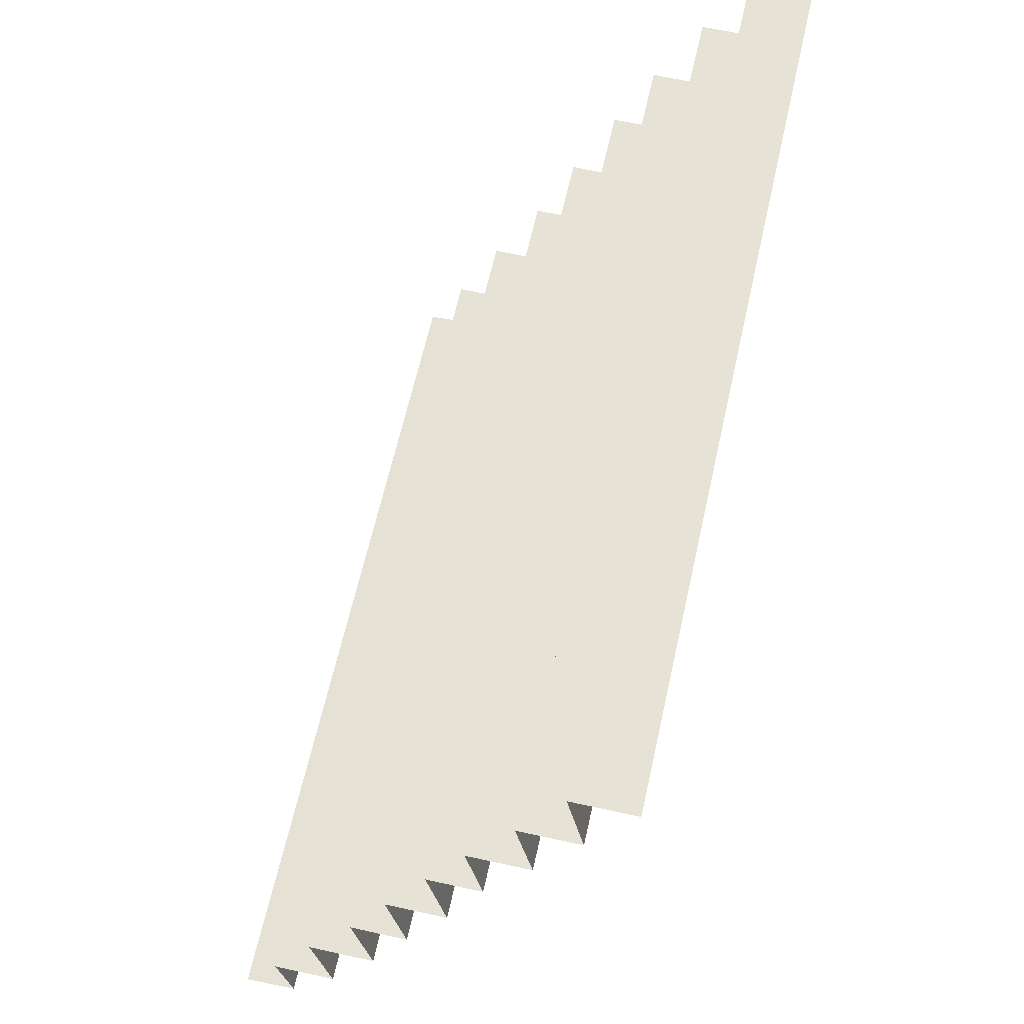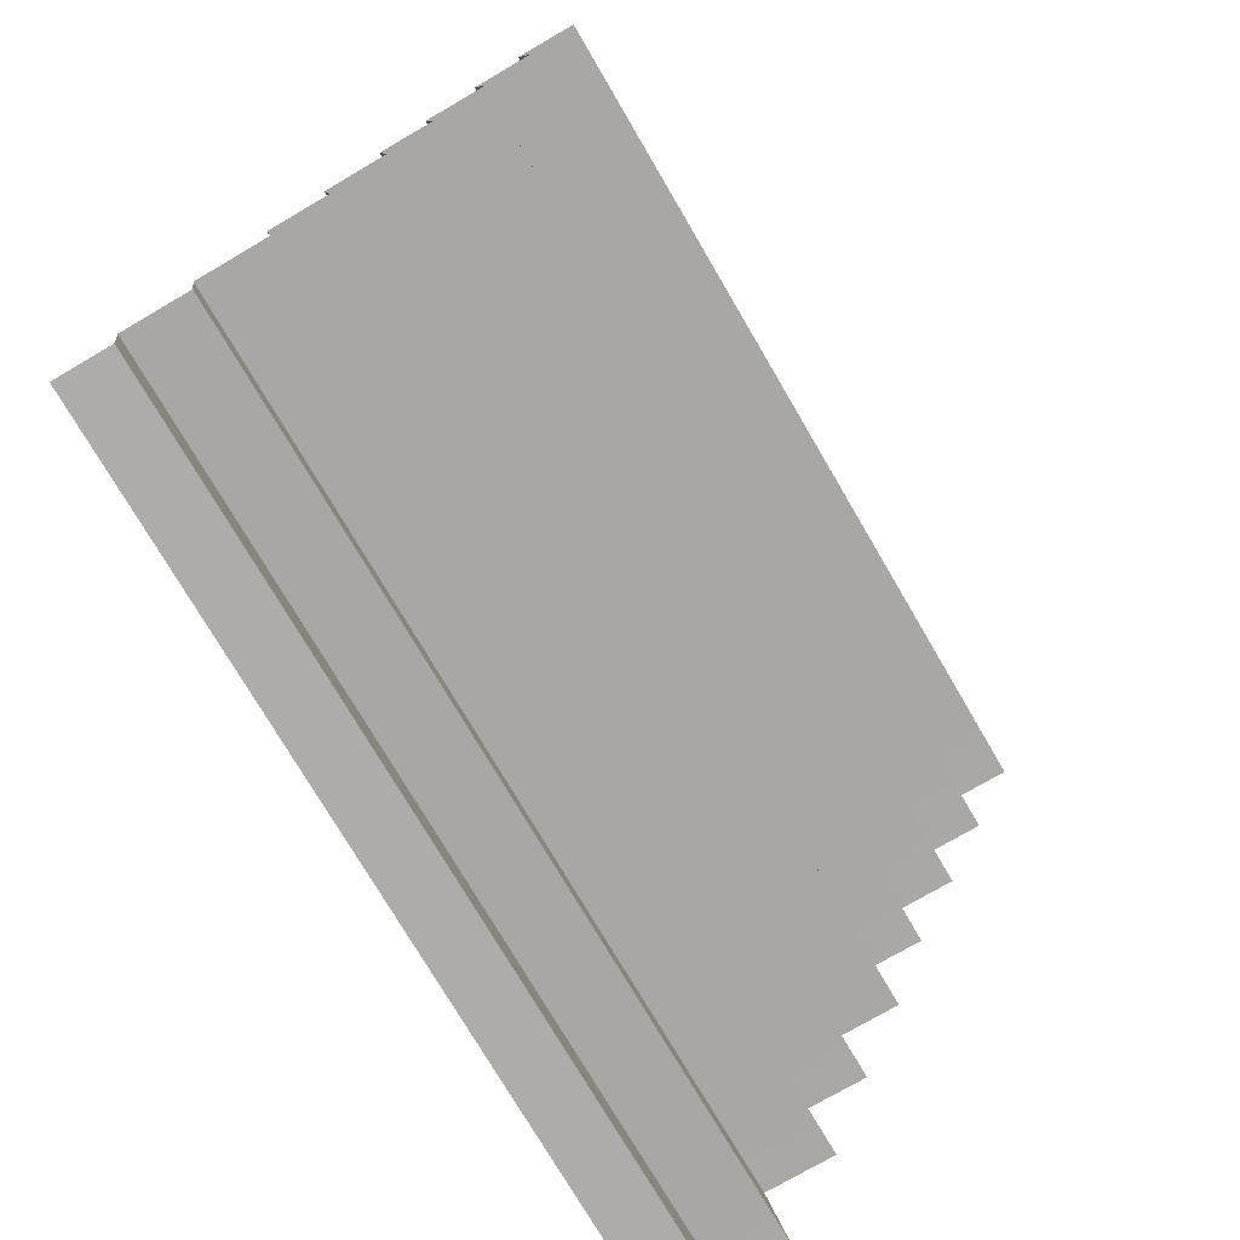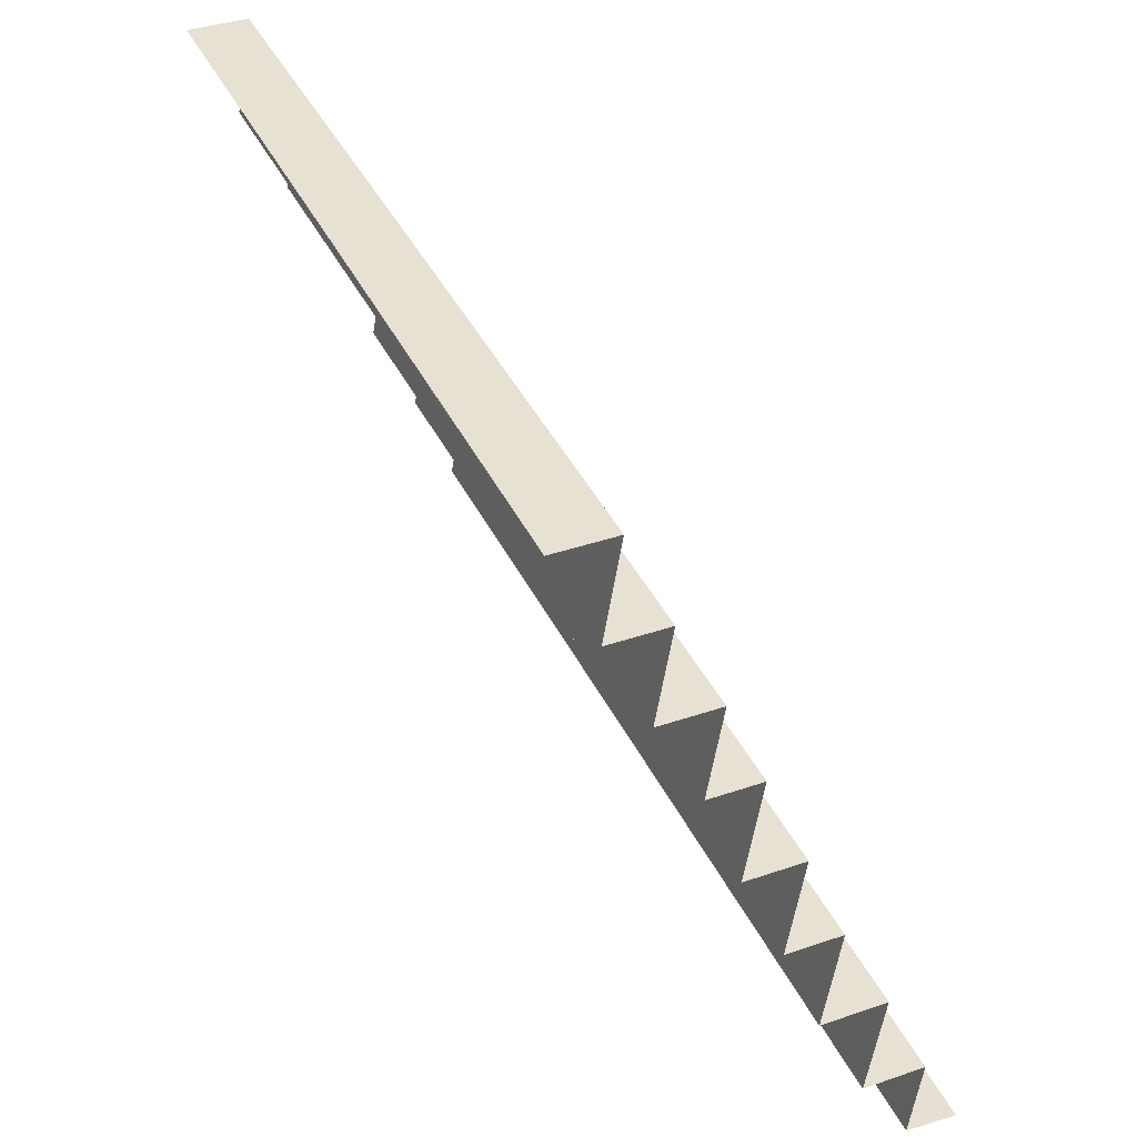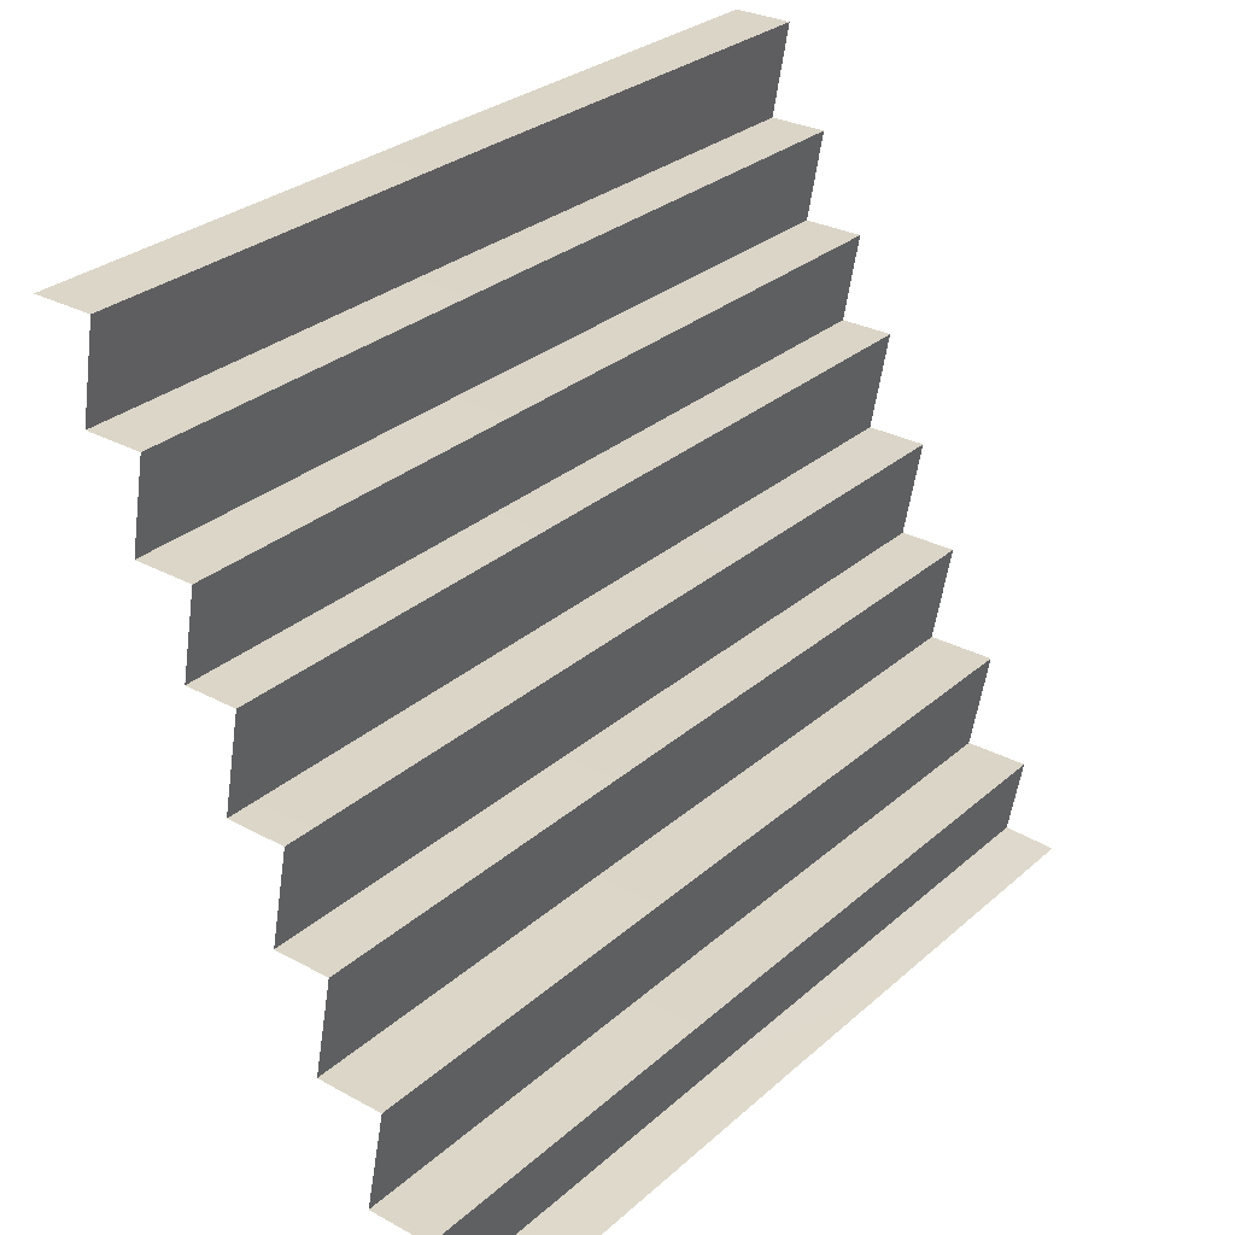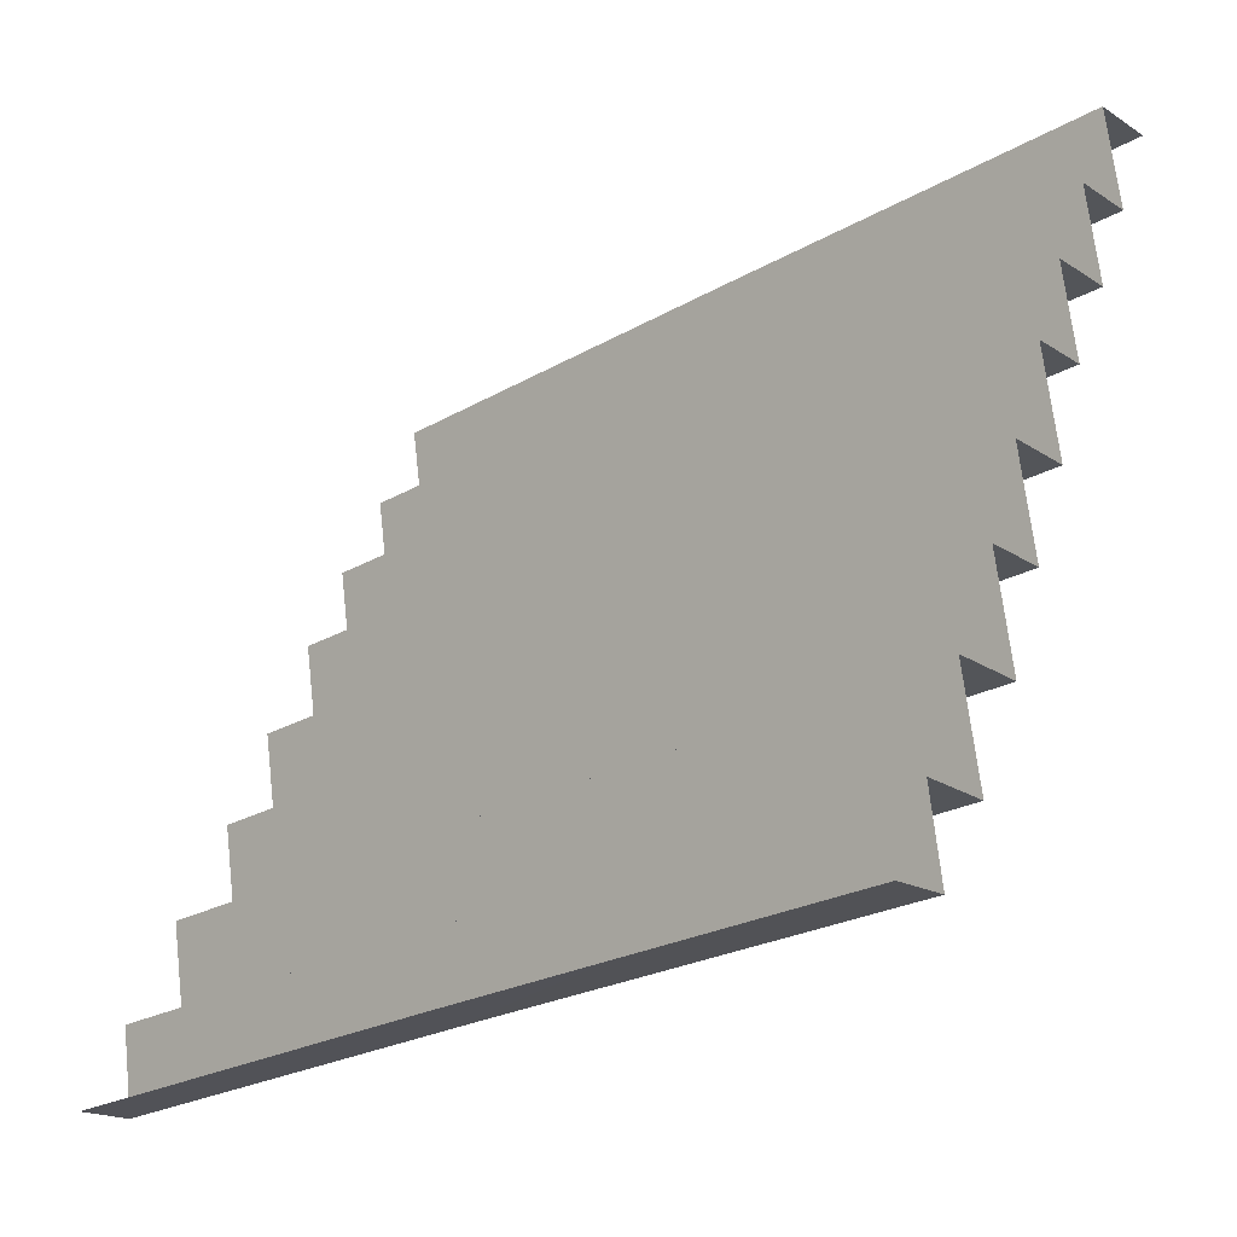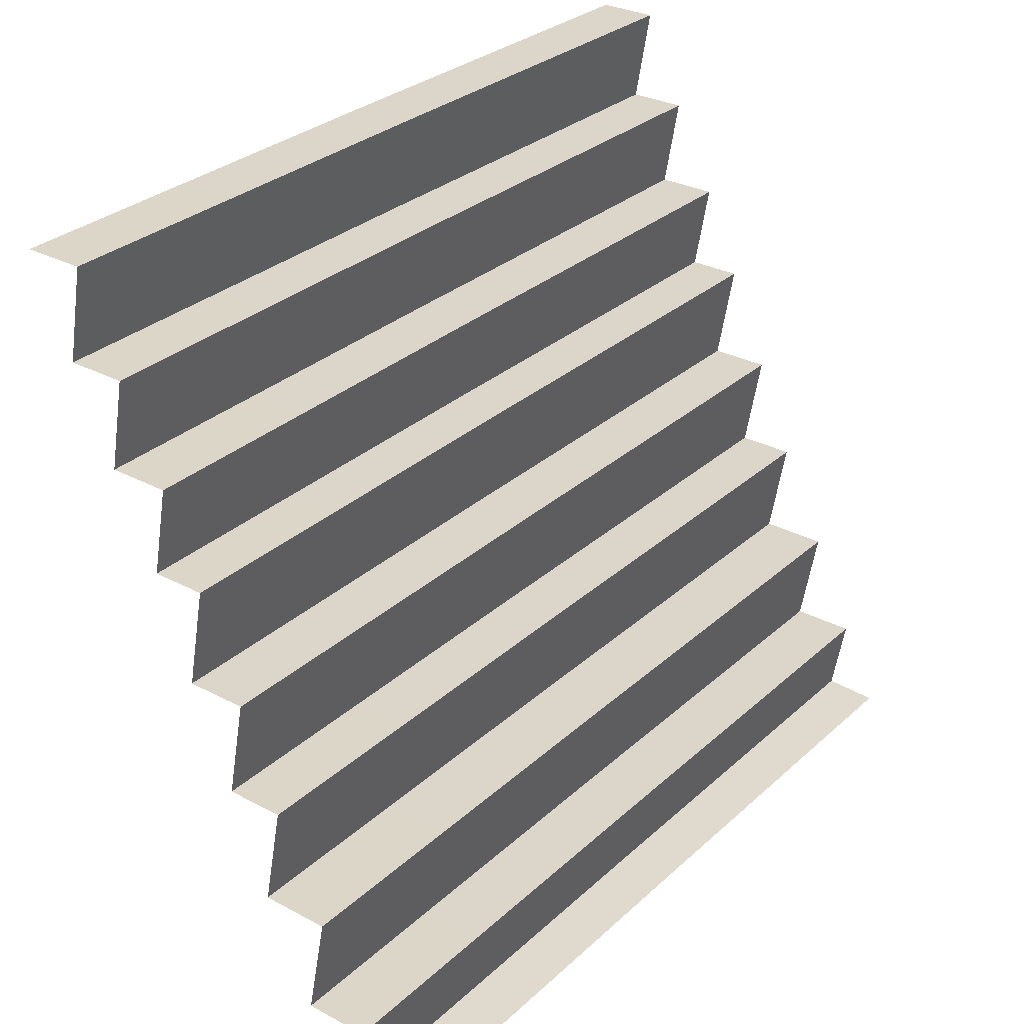
<metadata>
{"format":"obj","ext":"obj","renderer":"f3d","projection":"perspective","resolution":1024,"background":"white","views":[{"elev":63.4,"azim":-77.4,"up":"+Z"},{"elev":-74.6,"azim":-59.7,"up":"+Z"},{"elev":38.6,"azim":66.7,"up":"+Z"},{"elev":29.5,"azim":128.5,"up":"+Z"},{"elev":-24.0,"azim":-136.6,"up":"+Z"},{"elev":30.0,"azim":127.8,"up":"+Z"}]}
</metadata>
<code>
g Object37
v 72.49 44.56 -85.79
v 26.58 44.58 -85.56
v 26.41 46 -77.2
v 72.25 45.98 -77.43
v 72.25 45.98 -77.43
v 26.41 46 -77.2
v 26.41 39.32 -77.2
v 72.25 39.31 -77.43
v 72.25 39.31 -77.43
v 26.41 39.32 -77.2
v 26.32 41.23 -66.29
v 72.07 41.22 -66.52
v 72.07 41.22 -66.52
v 26.32 41.23 -66.29
v 26.32 34.11 -66.29
v 72.07 34.1 -66.52
v 72.07 34.1 -66.52
v 26.32 34.11 -66.29
v 26.23 36.01 -55.45
v 71.89 36 -55.68
v 71.89 36 -55.68
v 26.23 36.01 -55.45
v 26.23 29.97 -55.45
v 71.89 29.96 -55.68
v 71.89 29.96 -55.68
v 26.23 29.97 -55.45
v 26.14 31.83 -44.86
v 71.71 31.82 -45.09
v 71.71 31.82 -45.09
v 26.14 31.83 -44.86
v 26.14 25.48 -44.87
v 71.71 25.47 -45.1
v 71.71 25.47 -45.1
v 26.14 25.48 -44.87
v 26.05 27.37 -34.1
v 71.53 27.36 -34.34
v 71.53 27.36 -34.34
v 26.05 27.37 -34.1
v 26.05 21.73 -34.1
v 71.53 21.73 -34.34
v 71.53 21.73 -34.34
v 26.05 21.73 -34.1
v 25.97 23.39 -24.64
v 71.37 23.39 -24.87
v 71.37 23.39 -24.87
v 25.97 23.39 -24.64
v 25.97 17.03 -24.64
v 71.37 17.02 -24.87
v 71.37 17.02 -24.87
v 25.97 17.03 -24.64
v 25.89 18.72 -14.97
v 71.2 18.72 -15.2
v 71.2 18.72 -15.2
v 25.89 18.72 -14.97
v 25.89 12.59 -14.97
v 71.2 12.59 -15.2
v 71.2 12.59 -15.2
v 25.89 12.59 -14.97
v 25.81 14.37 -4.969
v 71.03 14.36 -5.202
v 71.03 14.36 -5.202
v 25.81 14.37 -4.969
v 25.81 8.047 -4.969
v 71.03 8.045 -5.202
v 26.58 50.09 -85.89
v 26.58 44.58 -85.56
v 72.49 44.56 -85.79
v 72.5 50.08 -86.12
v -19.18 44.58 -85.57
v -19.18 45.99 -77.21
v -19.18 45.99 -77.21
v -19.18 39.32 -77.21
v -19.18 39.32 -77.21
v -19.06 41.23 -66.3
v -19.06 41.23 -66.3
v -19.06 34.11 -66.3
v -19.06 34.11 -66.3
v -18.94 36.01 -55.46
v -18.94 36.01 -55.46
v -18.94 29.97 -55.46
v -18.94 29.97 -55.46
v -18.82 31.82 -44.87
v -18.82 31.82 -44.87
v -18.82 25.47 -44.88
v -18.82 25.47 -44.88
v -18.7 27.36 -34.11
v -18.7 27.36 -34.11
v -18.7 21.72 -34.11
v -18.7 21.72 -34.11
v -18.59 23.38 -24.64
v -18.59 23.38 -24.64
v -18.59 17.02 -24.64
v -18.59 17.02 -24.64
v -18.49 18.71 -14.98
v -18.49 18.71 -14.98
v -18.49 12.58 -14.98
v -18.49 12.58 -14.98
v -18.38 14.35 -4.974
v -18.38 14.35 -4.974
v -18.38 8.034 -4.974
v -19.18 50.09 -85.89
v -19.18 44.58 -85.57
f 3 1 2
f 1 3 4
f 7 5 6
f 5 7 8
f 11 9 10
f 9 11 12
f 15 13 14
f 13 15 16
f 19 17 18
f 17 19 20
f 23 21 22
f 21 23 24
f 27 25 26
f 25 27 28
f 31 29 30
f 29 31 32
f 35 33 34
f 33 35 36
f 39 37 38
f 37 39 40
f 43 41 42
f 41 43 44
f 47 45 46
f 45 47 48
f 51 49 50
f 49 51 52
f 55 53 54
f 53 55 56
f 59 57 58
f 57 59 60
f 63 61 62
f 61 63 64
f 67 65 66
f 65 67 68
f 3 69 70
f 69 3 2
f 7 71 72
f 71 7 6
f 11 73 74
f 73 11 10
f 15 75 76
f 75 15 14
f 19 77 78
f 77 19 18
f 23 79 80
f 79 23 22
f 27 81 82
f 81 27 26
f 31 83 84
f 83 31 30
f 35 85 86
f 85 35 34
f 39 87 88
f 87 39 38
f 43 89 90
f 89 43 42
f 47 91 92
f 91 47 46
f 51 93 94
f 93 51 50
f 55 95 96
f 95 55 54
f 59 97 98
f 97 59 58
f 63 99 100
f 99 63 62
f 66 101 102
f 101 66 65

</code>
